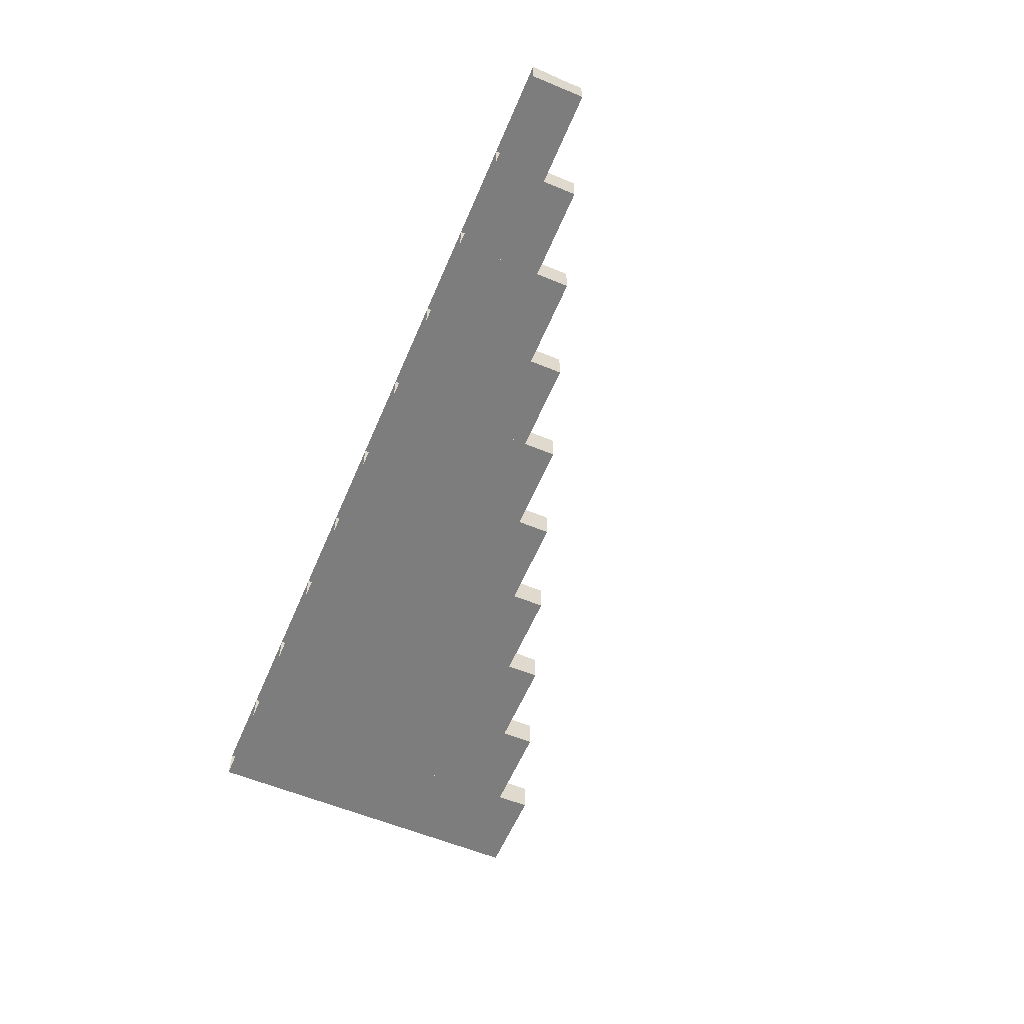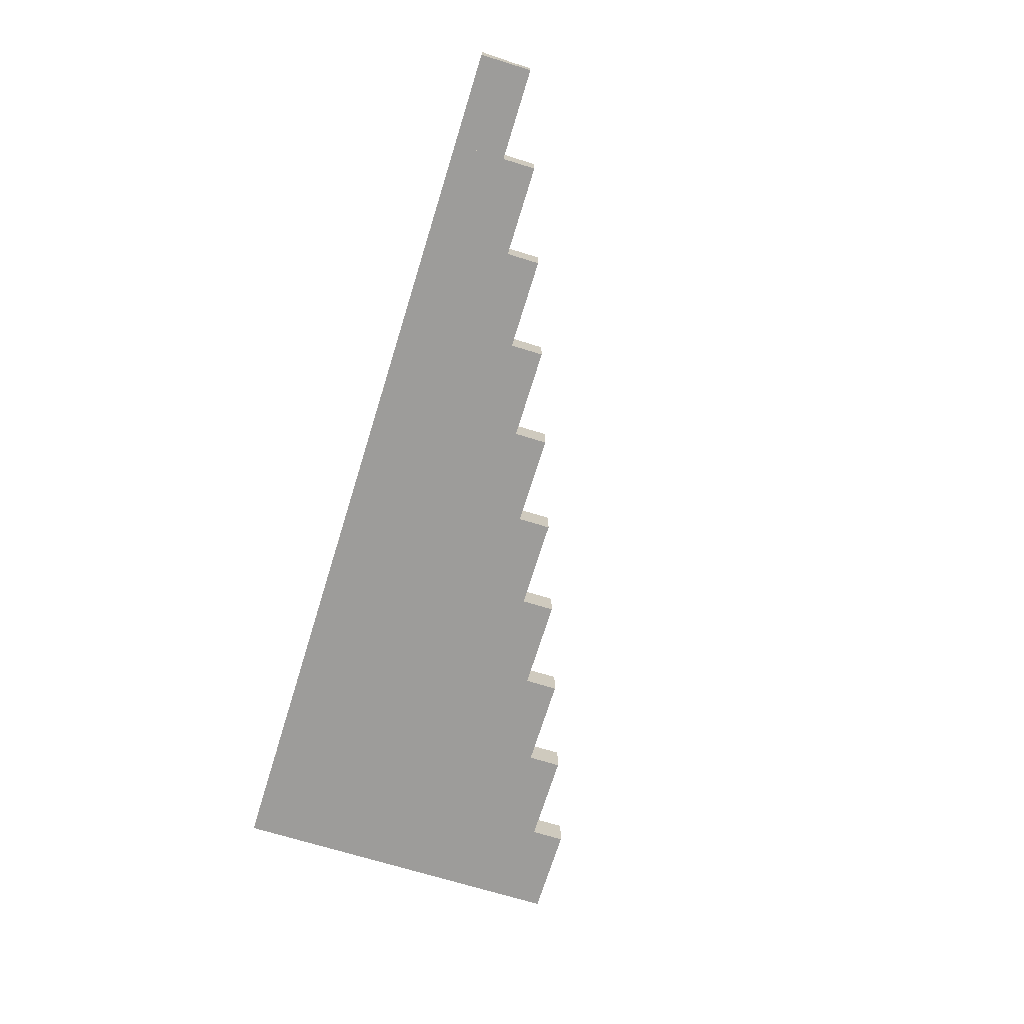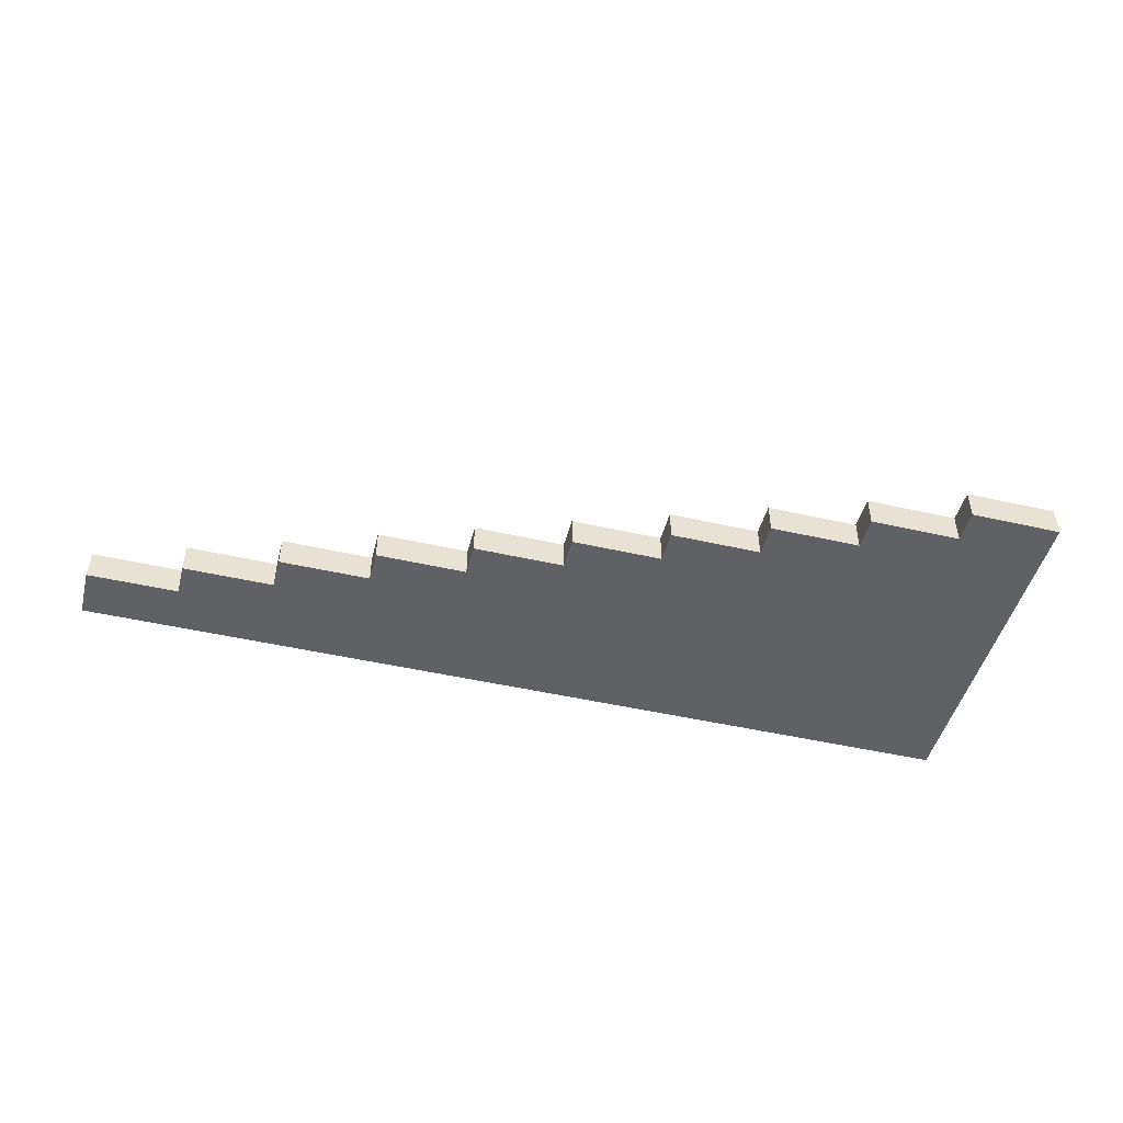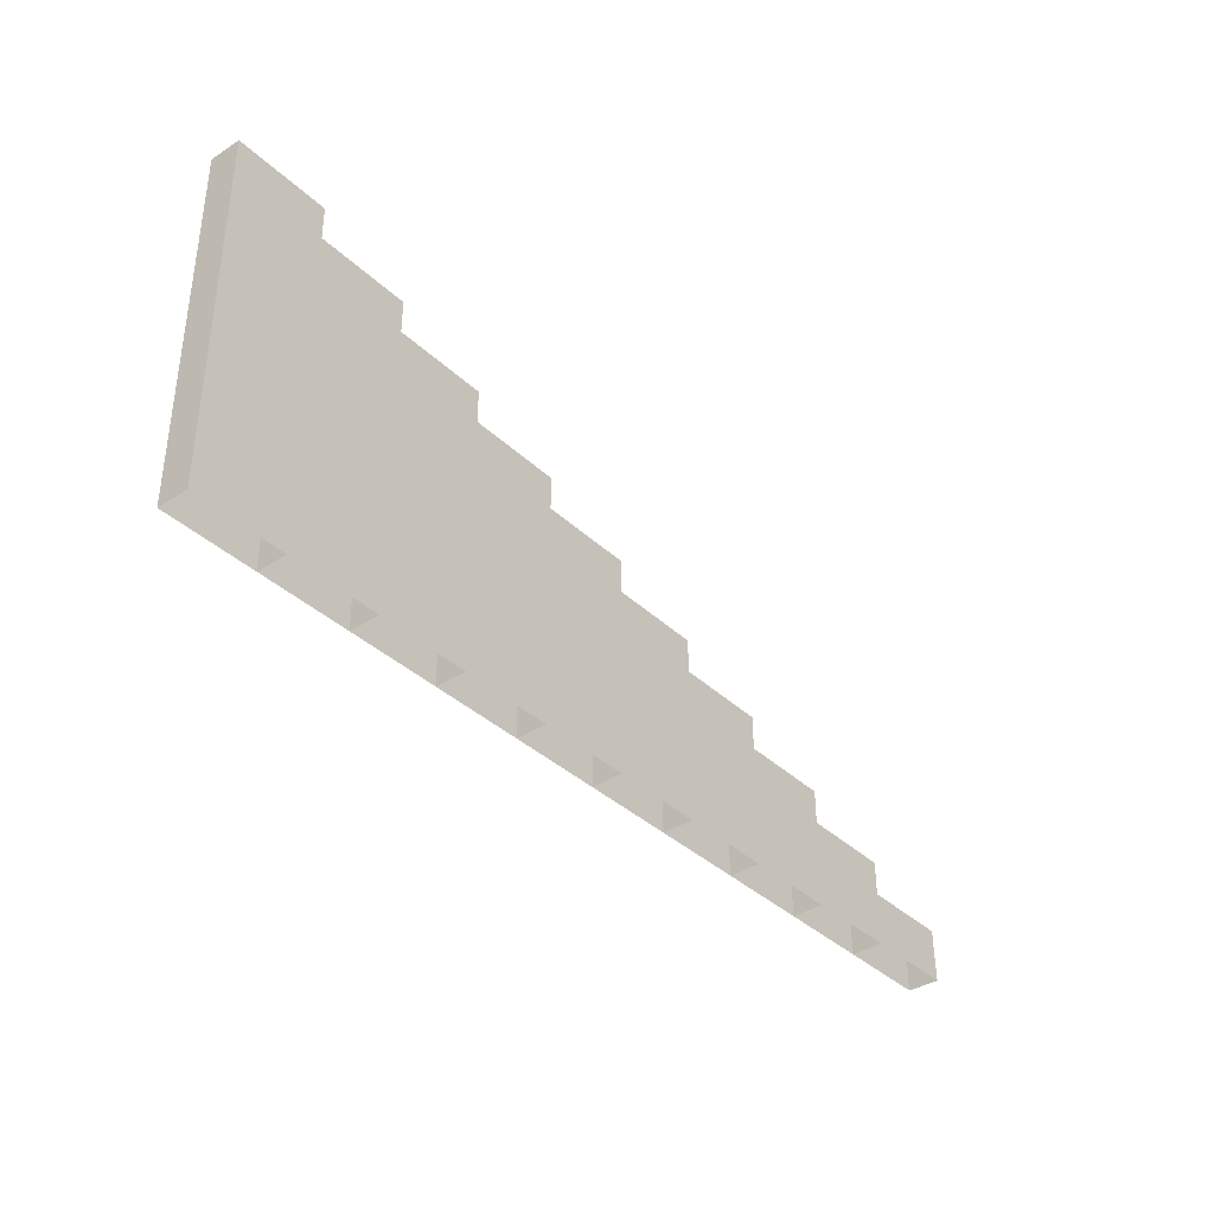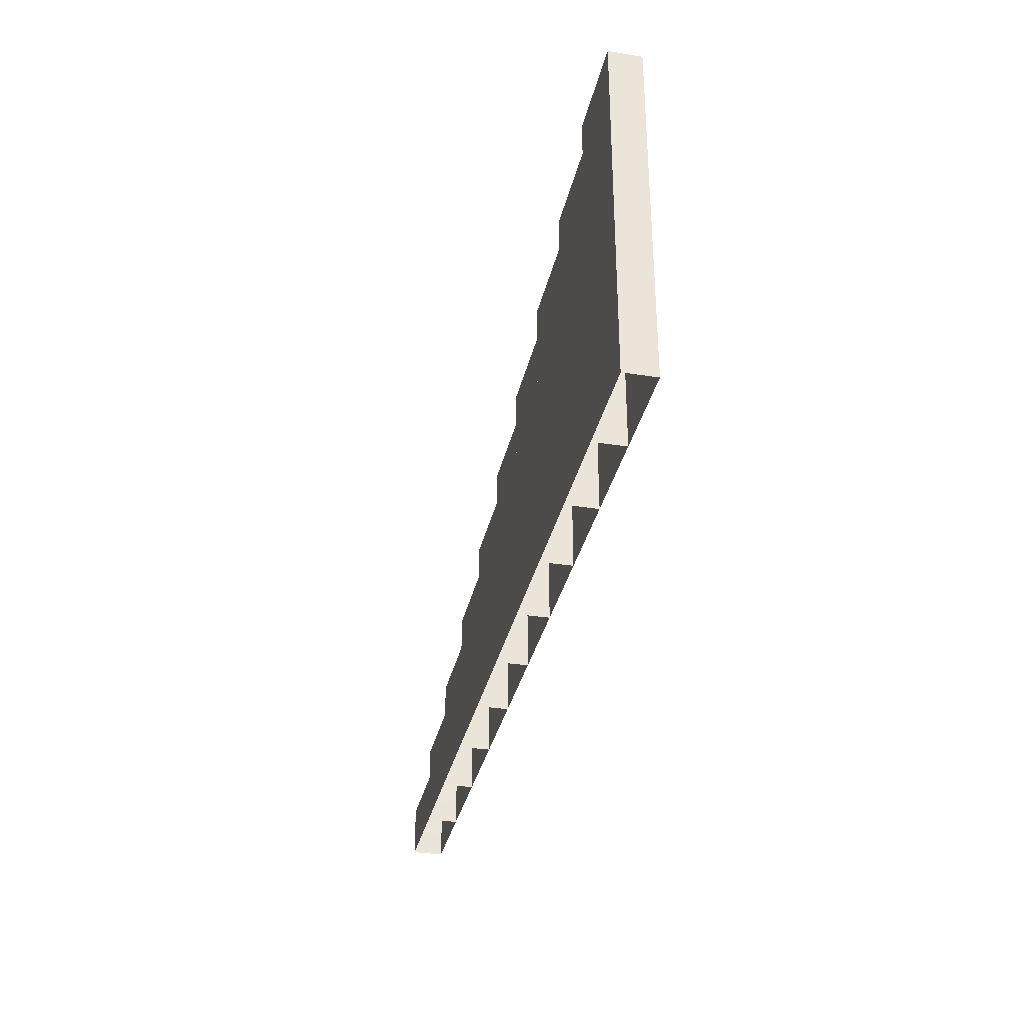
<metadata>
{"format":"obj","ext":"obj","renderer":"f3d","projection":"perspective","resolution":1024,"background":"white","views":[{"elev":-59.1,"azim":66.9,"up":"+Z"},{"elev":-70.2,"azim":72.8,"up":"+Z"},{"elev":-47.3,"azim":165.5,"up":"+Z"},{"elev":-36.9,"azim":-50.3,"up":"+Y"},{"elev":-33.6,"azim":-102.2,"up":"+Y"}]}
</metadata>
<code>
g pb_Mesh153498
v 3.593 -1.7 0.1507
v 3.585 -1.377 0.1507
v 4.484 -1.377 0.1507
v 4.492 -1.7 0.1507
v 3.585 -1.202 0.1507
v 3.593 -1.202 -0.1507
v 4.492 -1.202 -0.1507
v 4.484 -1.202 0.1507
v 3.593 -1.377 -0.1507
v 3.593 -1.7 -0.1507
v 4.492 -1.7 -0.1507
v 4.492 -1.377 -0.1507
v 4.492 -1.7 0.1507
v 4.484 -1.377 0.1507
v 4.492 -1.377 -0.1507
v 4.492 -1.7 -0.1507
v 3.593 -1.7 -0.1507
v 3.593 -1.377 -0.1507
v 3.585 -1.377 0.1507
v 3.593 -1.7 0.1507
v 3.585 -1.377 0.1507
v 3.585 -1.202 0.1507
v 4.484 -1.202 0.1507
v 4.484 -1.377 0.1507
v 3.593 -1.377 -0.1507
v 3.593 -1.202 -0.1507
v 3.585 -1.202 0.1507
v 3.585 -1.377 0.1507
v 3.593 -1.202 -0.1507
v 3.593 -1.377 -0.1507
v 4.492 -1.377 -0.1507
v 4.492 -1.202 -0.1507
v 4.484 -1.377 0.1507
v 4.484 -1.202 0.1507
v 4.492 -1.202 -0.1507
v 4.492 -1.377 -0.1507
v 2.695 -1.7 0.1507
v 2.695 -1.055 0.1507
v 3.593 -1.055 0.1507
v 3.593 -1.7 0.1507
v 2.695 -0.8793 0.1507
v 2.695 -0.8793 -0.1507
v 3.593 -0.8793 -0.1507
v 3.593 -0.8793 0.1507
v 2.695 -1.055 -0.1507
v 2.695 -1.7 -0.1507
v 3.593 -1.7 -0.1507
v 3.593 -1.055 -0.1507
v 3.593 -1.7 0.1507
v 3.593 -1.055 0.1507
v 3.593 -1.055 -0.1507
v 3.593 -1.7 -0.1507
v 2.695 -1.7 -0.1507
v 2.695 -1.055 -0.1507
v 2.695 -1.055 0.1507
v 2.695 -1.7 0.1507
v 2.695 -1.055 0.1507
v 2.695 -0.8793 0.1507
v 3.593 -0.8793 0.1507
v 3.593 -1.055 0.1507
v 2.695 -1.055 -0.1507
v 2.695 -0.8793 -0.1507
v 2.695 -0.8793 0.1507
v 2.695 -1.055 0.1507
v 2.695 -0.8793 -0.1507
v 2.695 -1.055 -0.1507
v 3.593 -1.055 -0.1507
v 3.593 -0.8793 -0.1507
v 3.593 -1.055 0.1507
v 3.593 -0.8793 0.1507
v 3.593 -0.8793 -0.1507
v 3.593 -1.055 -0.1507
v 1.797 -1.7 0.1507
v 1.797 -0.7325 0.1507
v 2.695 -0.7325 0.1507
v 2.695 -1.7 0.1507
v 1.797 -0.5569 0.1507
v 1.797 -0.5569 -0.1507
v 2.695 -0.5569 -0.1507
v 2.695 -0.5569 0.1507
v 1.797 -0.7325 -0.1507
v 1.797 -1.7 -0.1507
v 2.695 -1.7 -0.1507
v 2.695 -0.7325 -0.1507
v 2.695 -1.7 0.1507
v 2.695 -0.7325 0.1507
v 2.695 -0.7325 -0.1507
v 2.695 -1.7 -0.1507
v 1.797 -1.7 -0.1507
v 1.797 -0.7325 -0.1507
v 1.797 -0.7325 0.1507
v 1.797 -1.7 0.1507
v 1.797 -0.7325 0.1507
v 1.797 -0.5569 0.1507
v 2.695 -0.5569 0.1507
v 2.695 -0.7325 0.1507
v 1.797 -0.7325 -0.1507
v 1.797 -0.5569 -0.1507
v 1.797 -0.5569 0.1507
v 1.797 -0.7325 0.1507
v 1.797 -0.5569 -0.1507
v 1.797 -0.7325 -0.1507
v 2.695 -0.7325 -0.1507
v 2.695 -0.5569 -0.1507
v 2.695 -0.7325 0.1507
v 2.695 -0.5569 0.1507
v 2.695 -0.5569 -0.1507
v 2.695 -0.7325 -0.1507
v 0.8983 -1.7 0.1507
v 0.8983 -0.4101 0.1507
v 1.797 -0.4101 0.1507
v 1.797 -1.7 0.1507
v 0.8983 -0.2346 0.1507
v 0.8983 -0.2346 -0.1507
v 1.797 -0.2346 -0.1507
v 1.797 -0.2346 0.1507
v 0.8983 -0.4101 -0.1507
v 0.8983 -1.7 -0.1507
v 1.797 -1.7 -0.1507
v 1.797 -0.4101 -0.1507
v 1.797 -1.7 0.1507
v 1.797 -0.4101 0.1507
v 1.797 -0.4101 -0.1507
v 1.797 -1.7 -0.1507
v 0.8983 -1.7 -0.1507
v 0.8983 -0.4101 -0.1507
v 0.8983 -0.4101 0.1507
v 0.8983 -1.7 0.1507
v 0.8983 -0.4101 0.1507
v 0.8983 -0.2346 0.1507
v 1.797 -0.2346 0.1507
v 1.797 -0.4101 0.1507
v 0.8983 -0.4101 -0.1507
v 0.8983 -0.2346 -0.1507
v 0.8983 -0.2346 0.1507
v 0.8983 -0.4101 0.1507
v 0.8983 -0.2346 -0.1507
v 0.8983 -0.4101 -0.1507
v 1.797 -0.4101 -0.1507
v 1.797 -0.2346 -0.1507
v 1.797 -0.4101 0.1507
v 1.797 -0.2346 0.1507
v 1.797 -0.2346 -0.1507
v 1.797 -0.4101 -0.1507
v 9.537e-07 -1.7 0.1507
v 9.537e-07 -0.08779 0.1507
v 0.8983 -0.08779 0.1507
v 0.8983 -1.7 0.1507
v 9.537e-07 0.08779 0.1507
v 9.537e-07 0.08779 -0.1507
v 0.8983 0.08779 -0.1507
v 0.8983 0.08779 0.1507
v 9.537e-07 -0.08779 -0.1507
v 9.537e-07 -1.7 -0.1507
v 0.8983 -1.7 -0.1507
v 0.8983 -0.08779 -0.1507
v 0.8983 -1.7 0.1507
v 0.8983 -0.08779 0.1507
v 0.8983 -0.08779 -0.1507
v 0.8983 -1.7 -0.1507
v 9.537e-07 -1.7 -0.1507
v 9.537e-07 -0.08779 -0.1507
v 9.537e-07 -0.08779 0.1507
v 9.537e-07 -1.7 0.1507
v 9.537e-07 -0.08779 0.1507
v 9.537e-07 0.08779 0.1507
v 0.8983 0.08779 0.1507
v 0.8983 -0.08779 0.1507
v 9.537e-07 -0.08779 -0.1507
v 9.537e-07 0.08779 -0.1507
v 9.537e-07 0.08779 0.1507
v 9.537e-07 -0.08779 0.1507
v 9.537e-07 0.08779 -0.1507
v 9.537e-07 -0.08779 -0.1507
v 0.8983 -0.08779 -0.1507
v 0.8983 0.08779 -0.1507
v 0.8983 -0.08779 0.1507
v 0.8983 0.08779 0.1507
v 0.8983 0.08779 -0.1507
v 0.8983 -0.08779 -0.1507
v -0.8983 -1.7 0.1507
v -0.8983 0.2346 0.1507
v 9.537e-07 0.2346 0.1507
v 9.537e-07 -1.7 0.1507
v -0.8983 0.4101 0.1507
v -0.8983 0.4101 -0.1507
v 9.537e-07 0.4101 -0.1507
v 9.537e-07 0.4101 0.1507
v -0.8983 0.2346 -0.1507
v -0.8983 -1.7 -0.1507
v 9.537e-07 -1.7 -0.1507
v 9.537e-07 0.2346 -0.1507
v 9.537e-07 -1.7 0.1507
v 9.537e-07 0.2346 0.1507
v 9.537e-07 0.2346 -0.1507
v 9.537e-07 -1.7 -0.1507
v -0.8983 -1.7 -0.1507
v -0.8983 0.2346 -0.1507
v -0.8983 0.2346 0.1507
v -0.8983 -1.7 0.1507
v -0.8983 0.2346 0.1507
v -0.8983 0.4101 0.1507
v 9.537e-07 0.4101 0.1507
v 9.537e-07 0.2346 0.1507
v -0.8983 0.2346 -0.1507
v -0.8983 0.4101 -0.1507
v -0.8983 0.4101 0.1507
v -0.8983 0.2346 0.1507
v -0.8983 0.4101 -0.1507
v -0.8983 0.2346 -0.1507
v 9.537e-07 0.2346 -0.1507
v 9.537e-07 0.4101 -0.1507
v 9.537e-07 0.2346 0.1507
v 9.537e-07 0.4101 0.1507
v 9.537e-07 0.4101 -0.1507
v 9.537e-07 0.2346 -0.1507
v -1.797 -1.7 0.1507
v -1.797 0.5569 0.1507
v -0.8983 0.5569 0.1507
v -0.8983 -1.7 0.1507
v -1.797 0.7325 0.1507
v -1.797 0.7325 -0.1507
v -0.8983 0.7325 -0.1507
v -0.8983 0.7325 0.1507
v -1.797 0.5569 -0.1507
v -1.797 -1.7 -0.1507
v -0.8983 -1.7 -0.1507
v -0.8983 0.5569 -0.1507
v -0.8983 -1.7 0.1507
v -0.8983 0.5569 0.1507
v -0.8983 0.5569 -0.1507
v -0.8983 -1.7 -0.1507
v -1.797 -1.7 -0.1507
v -1.797 0.5569 -0.1507
v -1.797 0.5569 0.1507
v -1.797 -1.7 0.1507
v -1.797 0.5569 0.1507
v -1.797 0.7325 0.1507
v -0.8983 0.7325 0.1507
v -0.8983 0.5569 0.1507
v -1.797 0.5569 -0.1507
v -1.797 0.7325 -0.1507
v -1.797 0.7325 0.1507
v -1.797 0.5569 0.1507
v -1.797 0.7325 -0.1507
v -1.797 0.5569 -0.1507
v -0.8983 0.5569 -0.1507
v -0.8983 0.7325 -0.1507
v -0.8983 0.5569 0.1507
v -0.8983 0.7325 0.1507
v -0.8983 0.7325 -0.1507
v -0.8983 0.5569 -0.1507
v -2.695 -1.7 0.1507
v -2.695 0.8793 0.1507
v -1.797 0.8793 0.1507
v -1.797 -1.7 0.1507
v -2.695 1.055 0.1507
v -2.695 1.055 -0.1507
v -1.797 1.055 -0.1507
v -1.797 1.055 0.1507
v -2.695 0.8793 -0.1507
v -2.695 -1.7 -0.1507
v -1.797 -1.7 -0.1507
v -1.797 0.8793 -0.1507
v -1.797 -1.7 0.1507
v -1.797 0.8793 0.1507
v -1.797 0.8793 -0.1507
v -1.797 -1.7 -0.1507
v -2.695 -1.7 -0.1507
v -2.695 0.8793 -0.1507
v -2.695 0.8793 0.1507
v -2.695 -1.7 0.1507
v -2.695 0.8793 0.1507
v -2.695 1.055 0.1507
v -1.797 1.055 0.1507
v -1.797 0.8793 0.1507
v -2.695 0.8793 -0.1507
v -2.695 1.055 -0.1507
v -2.695 1.055 0.1507
v -2.695 0.8793 0.1507
v -2.695 1.055 -0.1507
v -2.695 0.8793 -0.1507
v -1.797 0.8793 -0.1507
v -1.797 1.055 -0.1507
v -1.797 0.8793 0.1507
v -1.797 1.055 0.1507
v -1.797 1.055 -0.1507
v -1.797 0.8793 -0.1507
v -3.593 -1.7 0.1507
v -3.593 1.202 0.1507
v -2.695 1.202 0.1507
v -2.695 -1.7 0.1507
v -3.593 1.377 0.1507
v -3.593 1.377 -0.1507
v -2.695 1.377 -0.1507
v -2.695 1.377 0.1507
v -3.593 1.202 -0.1507
v -3.593 -1.7 -0.1507
v -2.695 -1.7 -0.1507
v -2.695 1.202 -0.1507
v -2.695 -1.7 0.1507
v -2.695 1.202 0.1507
v -2.695 1.202 -0.1507
v -2.695 -1.7 -0.1507
v -3.593 -1.7 -0.1507
v -3.593 1.202 -0.1507
v -3.593 1.202 0.1507
v -3.593 -1.7 0.1507
v -3.593 1.202 0.1507
v -3.593 1.377 0.1507
v -2.695 1.377 0.1507
v -2.695 1.202 0.1507
v -3.593 1.202 -0.1507
v -3.593 1.377 -0.1507
v -3.593 1.377 0.1507
v -3.593 1.202 0.1507
v -3.593 1.377 -0.1507
v -3.593 1.202 -0.1507
v -2.695 1.202 -0.1507
v -2.695 1.377 -0.1507
v -2.695 1.202 0.1507
v -2.695 1.377 0.1507
v -2.695 1.377 -0.1507
v -2.695 1.202 -0.1507
v -4.492 -1.7 0.1507
v -4.492 1.524 0.1507
v -3.593 1.524 0.1507
v -3.593 -1.7 0.1507
v -4.492 1.7 0.1507
v -4.492 1.7 -0.1507
v -3.593 1.7 -0.1507
v -3.593 1.7 0.1507
v -4.492 1.524 -0.1507
v -4.492 -1.7 -0.1507
v -3.593 -1.7 -0.1507
v -3.593 1.524 -0.1507
v -3.593 -1.7 0.1507
v -3.593 1.524 0.1507
v -3.593 1.524 -0.1507
v -3.593 -1.7 -0.1507
v -4.492 -1.7 -0.1507
v -4.492 1.524 -0.1507
v -4.492 1.524 0.1507
v -4.492 -1.7 0.1507
v -4.492 1.524 0.1507
v -4.492 1.7 0.1507
v -3.593 1.7 0.1507
v -3.593 1.524 0.1507
v -4.492 1.524 -0.1507
v -4.492 1.7 -0.1507
v -4.492 1.7 0.1507
v -4.492 1.524 0.1507
v -4.492 1.7 -0.1507
v -4.492 1.524 -0.1507
v -3.593 1.524 -0.1507
v -3.593 1.7 -0.1507
v -3.593 1.524 0.1507
v -3.593 1.7 0.1507
v -3.593 1.7 -0.1507
v -3.593 1.524 -0.1507
g pb_Mesh153498_0
f 3 2 1
f 4 3 1
f 7 6 5
f 8 7 5
f 11 10 9
f 12 11 9
f 15 14 13
f 16 15 13
f 19 18 17
f 20 19 17
f 23 22 21
f 24 23 21
f 27 26 25
f 28 27 25
f 31 30 29
f 32 31 29
f 35 34 33
f 36 35 33
f 39 38 37
f 40 39 37
f 43 42 41
f 44 43 41
f 47 46 45
f 48 47 45
f 51 50 49
f 52 51 49
f 55 54 53
f 56 55 53
f 59 58 57
f 60 59 57
f 63 62 61
f 64 63 61
f 67 66 65
f 68 67 65
f 71 70 69
f 72 71 69
f 75 74 73
f 76 75 73
f 79 78 77
f 80 79 77
f 83 82 81
f 84 83 81
f 87 86 85
f 88 87 85
f 91 90 89
f 92 91 89
f 95 94 93
f 96 95 93
f 99 98 97
f 100 99 97
f 103 102 101
f 104 103 101
f 107 106 105
f 108 107 105
f 111 110 109
f 112 111 109
f 115 114 113
f 116 115 113
f 119 118 117
f 120 119 117
f 123 122 121
f 124 123 121
f 127 126 125
f 128 127 125
f 131 130 129
f 132 131 129
f 135 134 133
f 136 135 133
f 139 138 137
f 140 139 137
f 143 142 141
f 144 143 141
f 147 146 145
f 148 147 145
f 151 150 149
f 152 151 149
f 155 154 153
f 156 155 153
f 159 158 157
f 160 159 157
f 163 162 161
f 164 163 161
f 167 166 165
f 168 167 165
f 171 170 169
f 172 171 169
f 175 174 173
f 176 175 173
f 179 178 177
f 180 179 177
f 183 182 181
f 184 183 181
f 187 186 185
f 188 187 185
f 191 190 189
f 192 191 189
f 195 194 193
f 196 195 193
f 199 198 197
f 200 199 197
f 203 202 201
f 204 203 201
f 207 206 205
f 208 207 205
f 211 210 209
f 212 211 209
f 215 214 213
f 216 215 213
f 219 218 217
f 220 219 217
f 223 222 221
f 224 223 221
f 227 226 225
f 228 227 225
f 231 230 229
f 232 231 229
f 235 234 233
f 236 235 233
f 239 238 237
f 240 239 237
f 243 242 241
f 244 243 241
f 247 246 245
f 248 247 245
f 251 250 249
f 252 251 249
f 255 254 253
f 256 255 253
f 259 258 257
f 260 259 257
f 263 262 261
f 264 263 261
f 267 266 265
f 268 267 265
f 271 270 269
f 272 271 269
f 275 274 273
f 276 275 273
f 279 278 277
f 280 279 277
f 283 282 281
f 284 283 281
f 287 286 285
f 288 287 285
f 291 290 289
f 292 291 289
f 295 294 293
f 296 295 293
f 299 298 297
f 300 299 297
f 303 302 301
f 304 303 301
f 307 306 305
f 308 307 305
f 311 310 309
f 312 311 309
f 315 314 313
f 316 315 313
f 319 318 317
f 320 319 317
f 323 322 321
f 324 323 321
f 327 326 325
f 328 327 325
f 331 330 329
f 332 331 329
f 335 334 333
f 336 335 333
f 339 338 337
f 340 339 337
f 343 342 341
f 344 343 341
f 347 346 345
f 348 347 345
f 351 350 349
f 352 351 349
f 355 354 353
f 356 355 353
f 359 358 357
f 360 359 357

</code>
